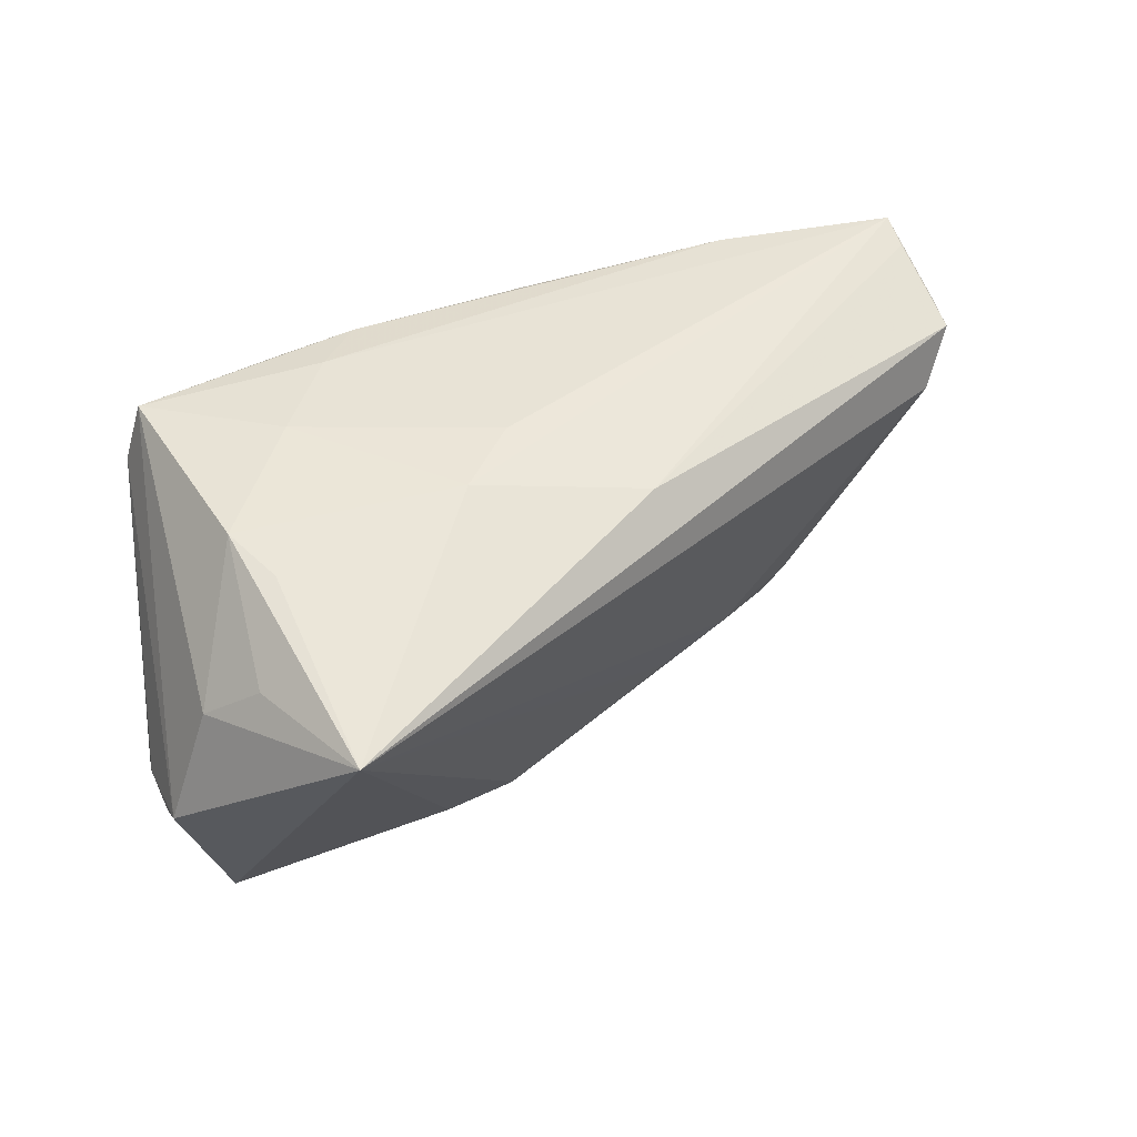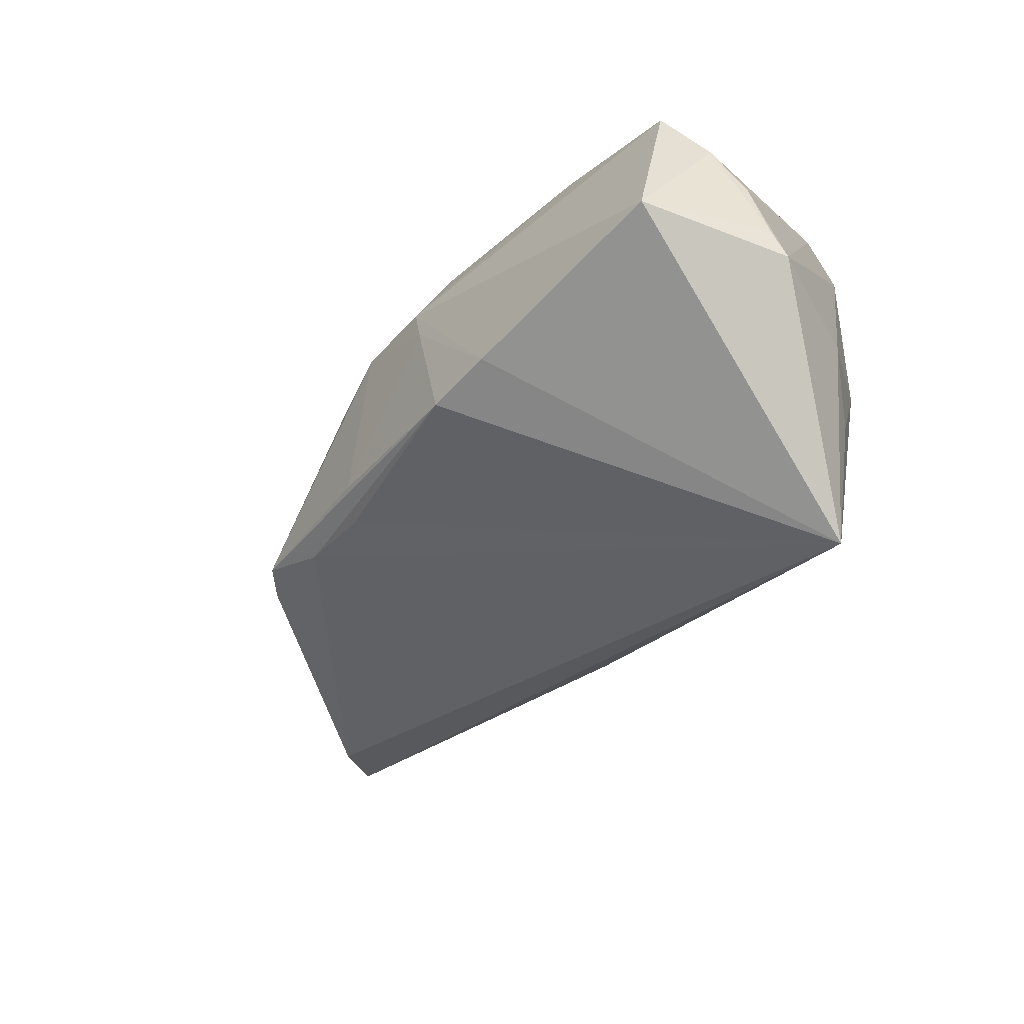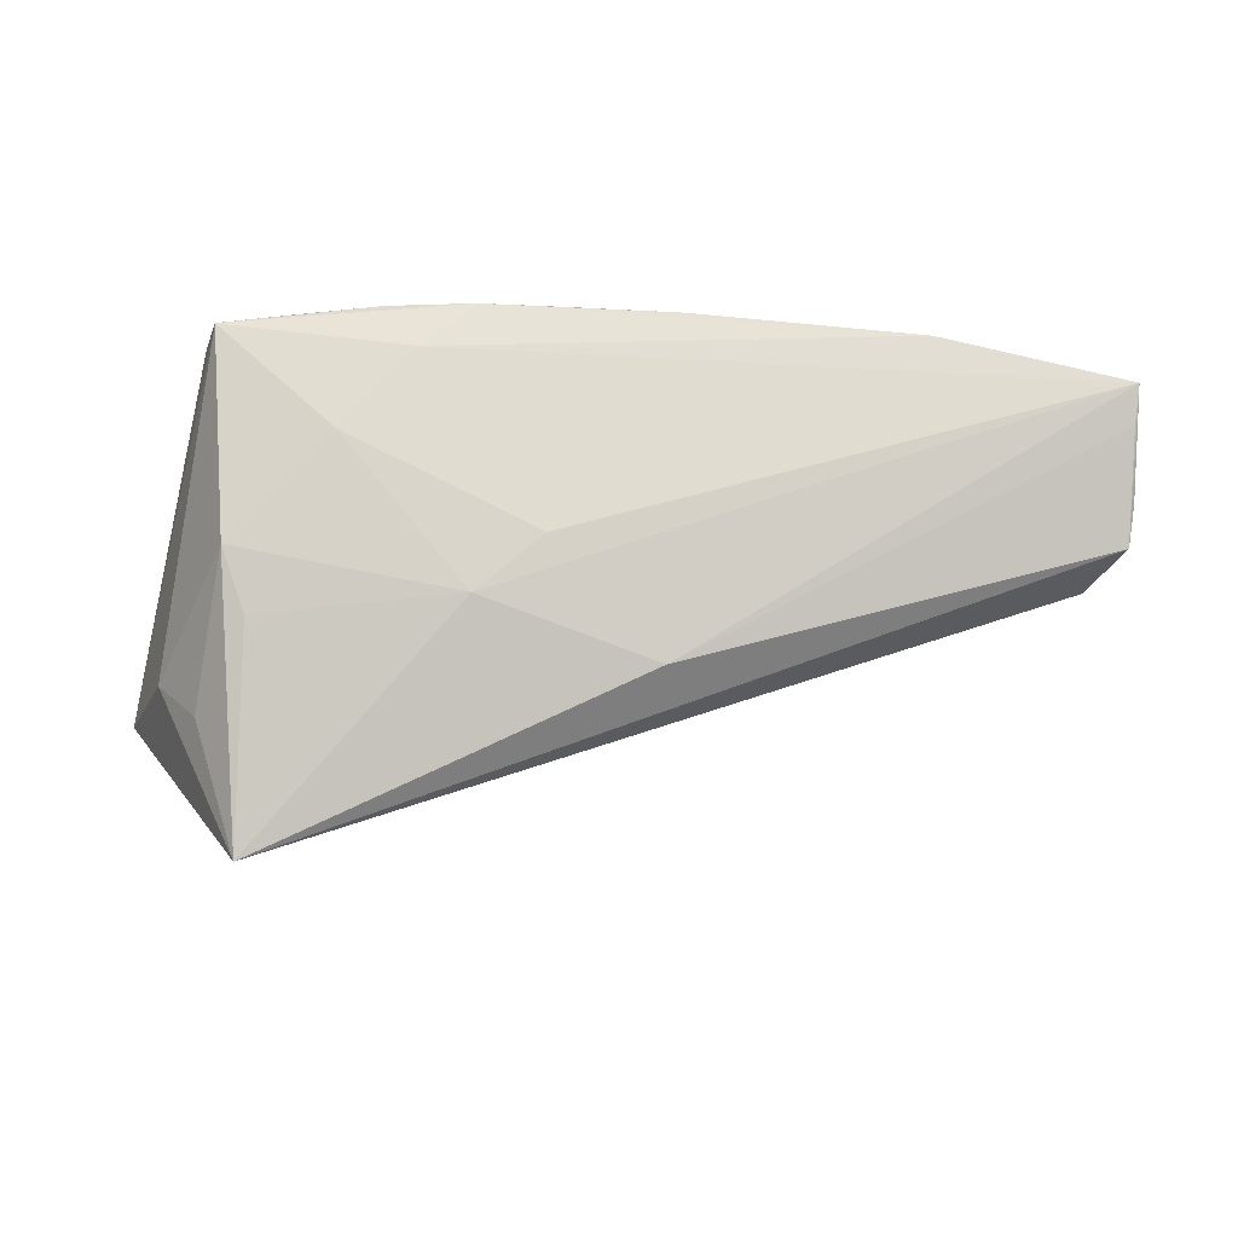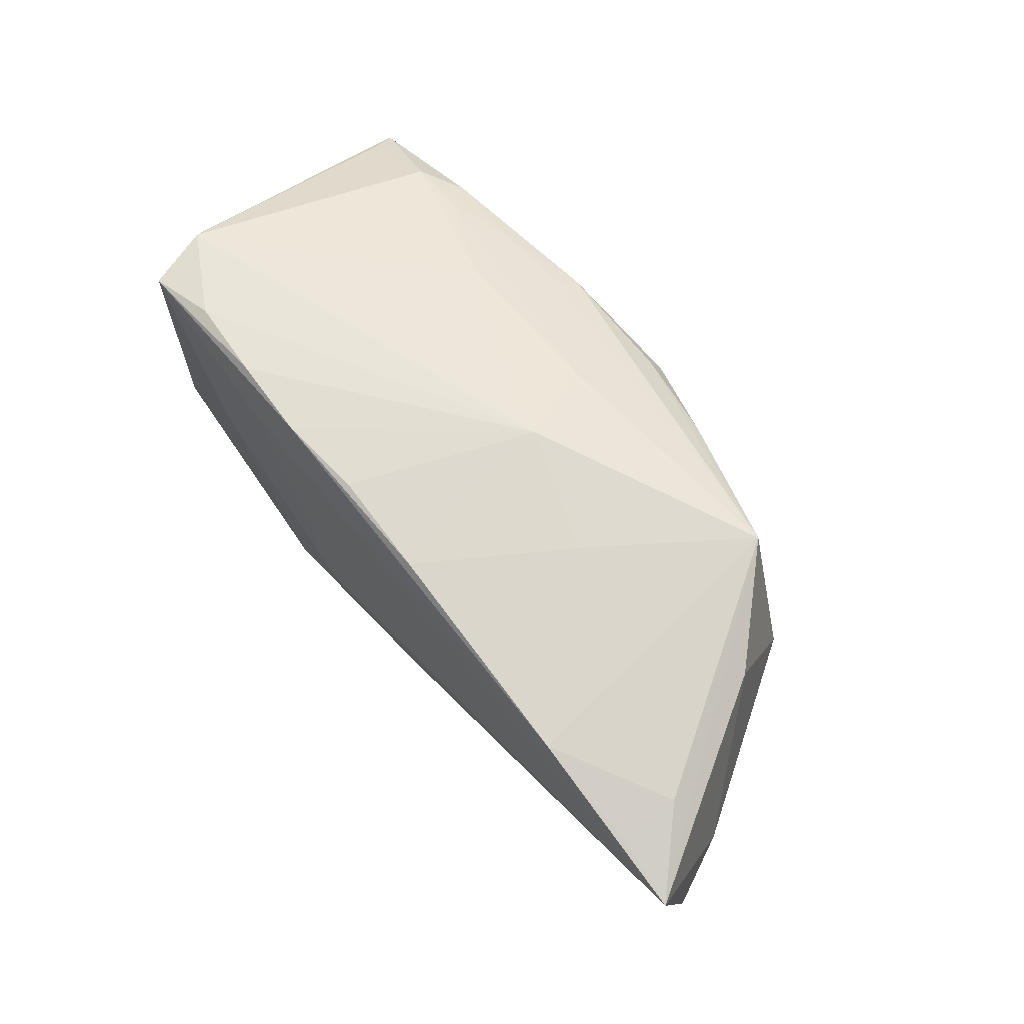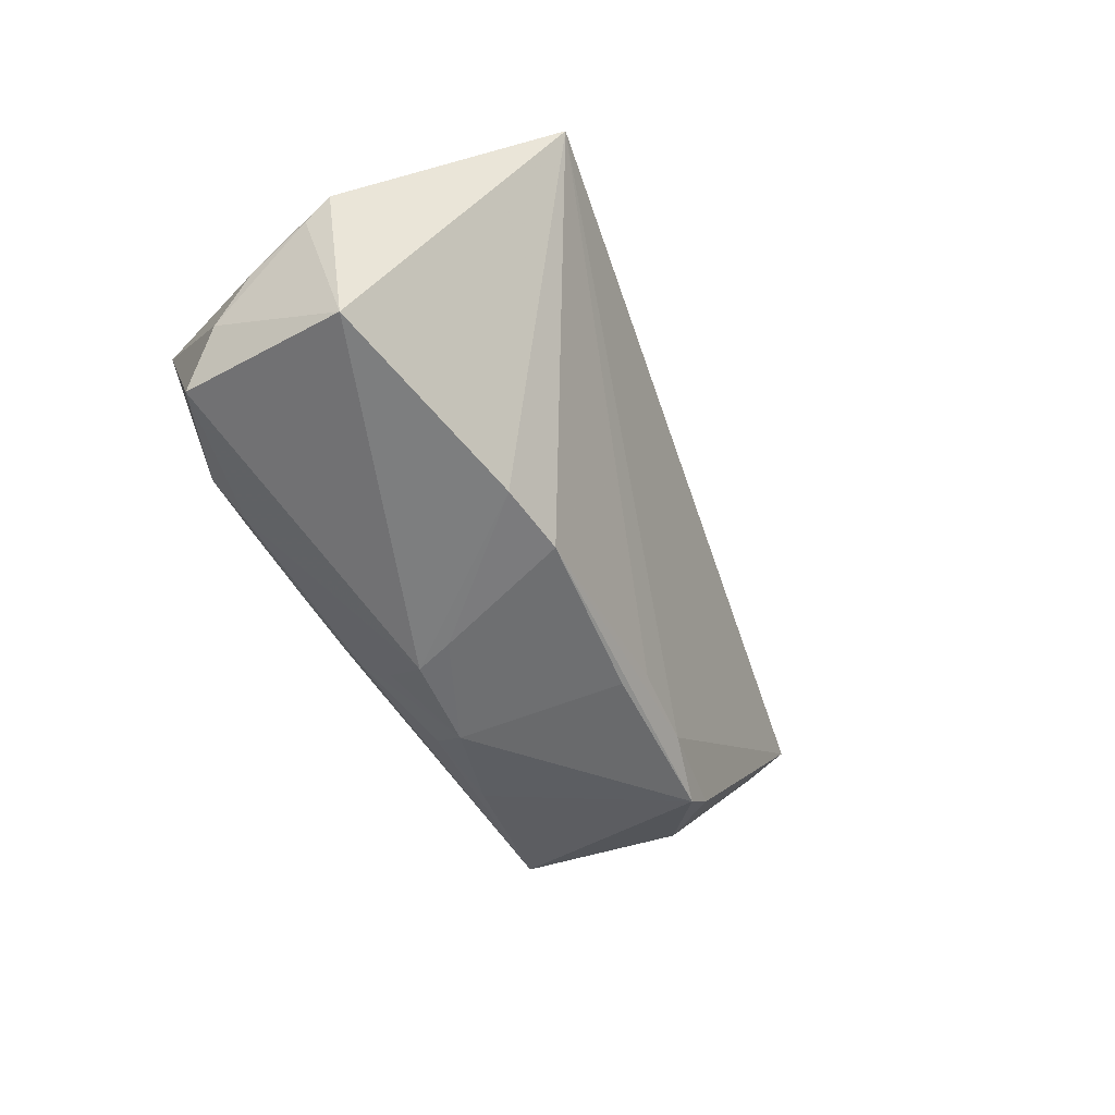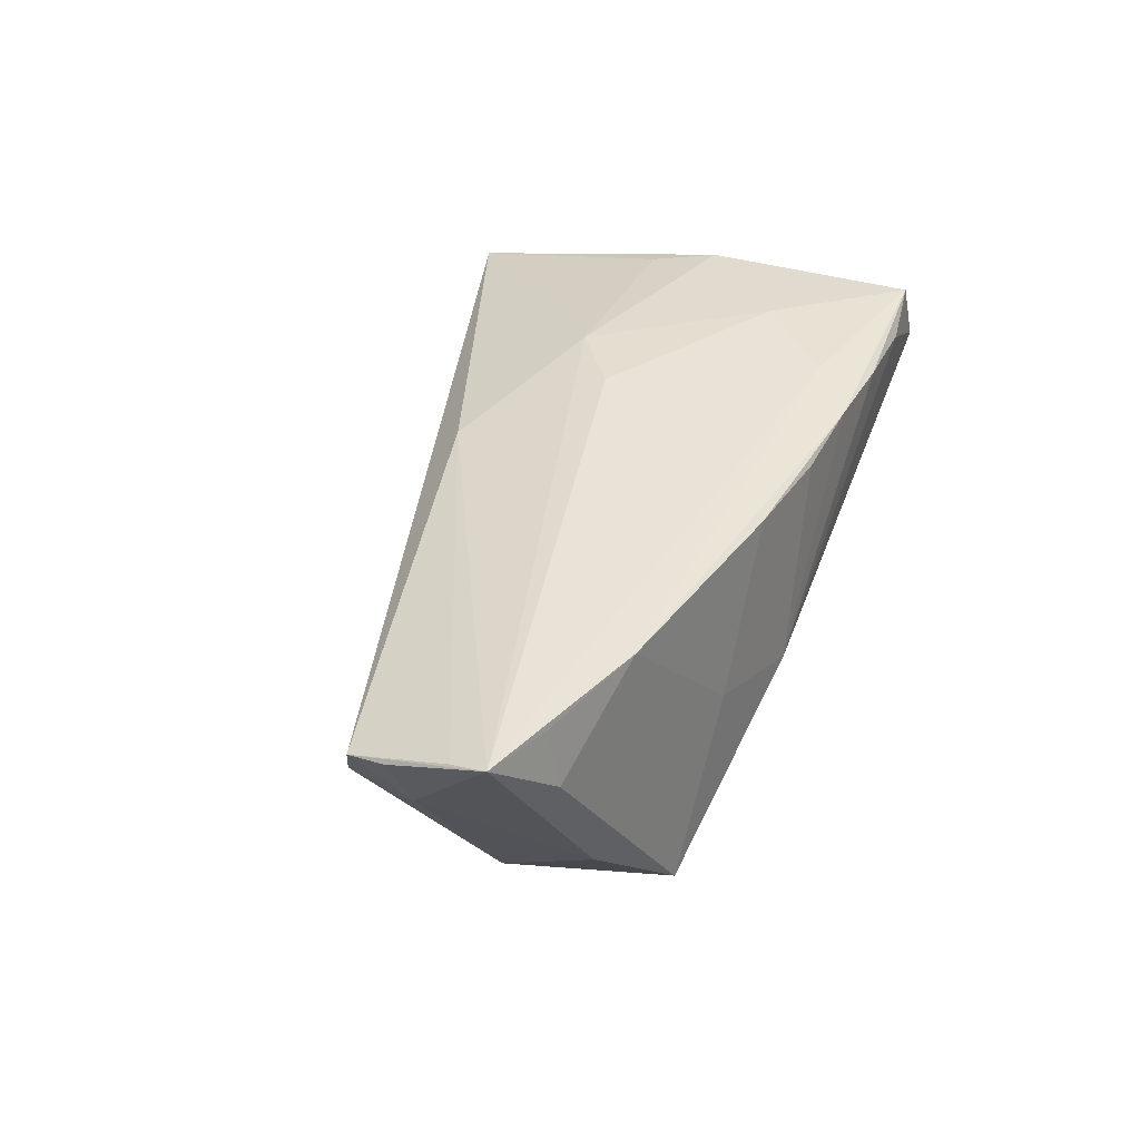
<metadata>
{"format":"obj","ext":"obj","renderer":"f3d","projection":"perspective","resolution":1024,"background":"white","views":[{"elev":42.9,"azim":-29.5,"up":"+Z"},{"elev":-47.9,"azim":-131.1,"up":"+Y"},{"elev":70.6,"azim":-3.0,"up":"+Z"},{"elev":61.8,"azim":50.1,"up":"+Y"},{"elev":-58.8,"azim":-55.6,"up":"+Z"},{"elev":40.8,"azim":112.9,"up":"+Z"}]}
</metadata>
<code>
v 0.06639 0.00968 0.02298
v -0.02586 0.01653 -0.01957
v -0.05 -0.002319 -0.01377
v 0.05948 -0.004681 0.006616
v -0.006571 0.01635 -0.02233
v -0.01756 0.02475 0.0208
v 0.04246 -0.006204 -0.01762
v 0.01647 0.02177 0.02144
v 0.03908 -0.005945 -0.02103
v -0.02312 0.009044 0.02259
v 0.06013 -0.01015 0.009591
v 0.003661 0.02345 0.02082
v 0.04405 0.01688 0.02256
v -0.0002477 -0.004712 0.02298
v -0.01564 -0.0152 -0.02775
v 0.04745 0.001998 -0.01393
v -0.05105 -0.01091 -0.01173
v 0.02259 0.01583 -0.02155
v 0.05793 0.0126 0.02211
v 0.06563 0.005132 0.02149
v -0.04563 -0.01433 0.00544
v 0.01922 -0.01193 -0.02092
v -0.04542 0.009396 -0.02338
v -0.001563 0.00796 -0.02801
v 0.06435 -0.007618 0.01664
v 0.01039 0.01056 -0.02656
v -0.03906 0.02418 0.01325
v -0.04419 0.01119 -0.02003
v -0.03678 0.02338 0.02121
v -0.01308 0.01956 -0.01355
v 0.01334 0.02475 -0.001359
v 0.02823 0.02204 0.00405
v -0.03588 -0.0371 0.01255
v 0.01038 0.01421 -0.02442
v -0.03371 -0.01117 0.01922
v -0.01375 0.01868 0.02246
v -0.007118 0.02413 0.02157
v -0.04038 -0.02014 0.01153
v 0.06163 -0.001498 0.009473
v -0.001936 0.01227 -0.02618
v 0.05205 0.01554 -0.002523
v -0.04478 -0.01288 -0.02768
v -0.002499 0.00297 -0.02793
v -0.02809 0.02475 0.01967
v -0.0361 -0.003219 0.0205
v 0.01201 -0.01926 0.01907
v -0.05138 -0.01447 -0.00962
v -0.006198 -0.0153 -0.02744
v -0.03358 0.01572 -0.02015
v -0.00542 0.0148 -0.02512
v -0.008738 -0.01098 0.02224
v -0.01654 0.01589 -0.02224
v 0.0412 0.02146 -0.01408
v 0.008522 0.02132 -0.01258
v -0.02822 0.01434 -0.02343
v 0.06528 -0.002762 0.01796
v 0.01614 -0.01003 -0.02464
v -0.04853 0.003555 -0.01806
v 0.05825 0.01415 0.01468
v 0.03003 -0.009581 -0.0199
f 47 33 21
f 21 29 47
f 33 11 25
f 39 25 11
f 38 21 33
f 45 38 33
f 29 21 45
f 21 38 45
f 60 11 33
f 33 22 60
f 1 51 46
f 46 51 33
f 33 25 46
f 4 39 11
f 1 25 56
f 56 39 1
f 25 39 56
f 27 29 44
f 47 29 27
f 27 3 47
f 42 33 47
f 14 51 1
f 1 36 14
f 33 51 35
f 35 45 33
f 51 45 35
f 29 45 10
f 10 45 51
f 51 14 10
f 10 36 29
f 10 14 36
f 7 60 9
f 11 60 7
f 20 25 1
f 1 46 20
f 20 46 25
f 55 23 49
f 58 27 23
f 3 27 58
f 23 42 58
f 48 22 33
f 9 60 48
f 48 60 22
f 13 36 1
f 18 53 9
f 1 39 41
f 41 53 1
f 31 27 44
f 23 27 28
f 28 49 23
f 27 49 28
f 17 42 47
f 17 58 42
f 47 3 17
f 3 58 17
f 33 42 15
f 15 48 33
f 1 53 59
f 53 13 59
f 9 48 57
f 16 41 39
f 39 4 16
f 53 41 16
f 16 4 11
f 11 7 16
f 9 53 16
f 16 7 9
f 29 36 37
f 36 13 37
f 37 13 8
f 32 31 8
f 53 31 32
f 8 13 32
f 32 13 53
f 55 49 52
f 24 15 42
f 24 23 55
f 24 42 23
f 19 13 1
f 1 59 19
f 19 59 13
f 6 31 44
f 6 37 31
f 44 29 6
f 29 37 6
f 8 31 12
f 12 37 8
f 31 37 12
f 5 52 54
f 54 31 53
f 53 5 54
f 50 24 55
f 55 52 50
f 50 52 5
f 50 5 53
f 48 15 43
f 15 24 43
f 43 57 48
f 31 54 30
f 30 49 27
f 27 31 30
f 2 52 49
f 2 54 52
f 49 30 2
f 2 30 54
f 26 18 9
f 9 57 26
f 57 43 26
f 26 43 24
f 53 18 34
f 34 50 53
f 18 26 34
f 34 26 50
f 24 50 40
f 40 26 24
f 50 26 40

</code>
